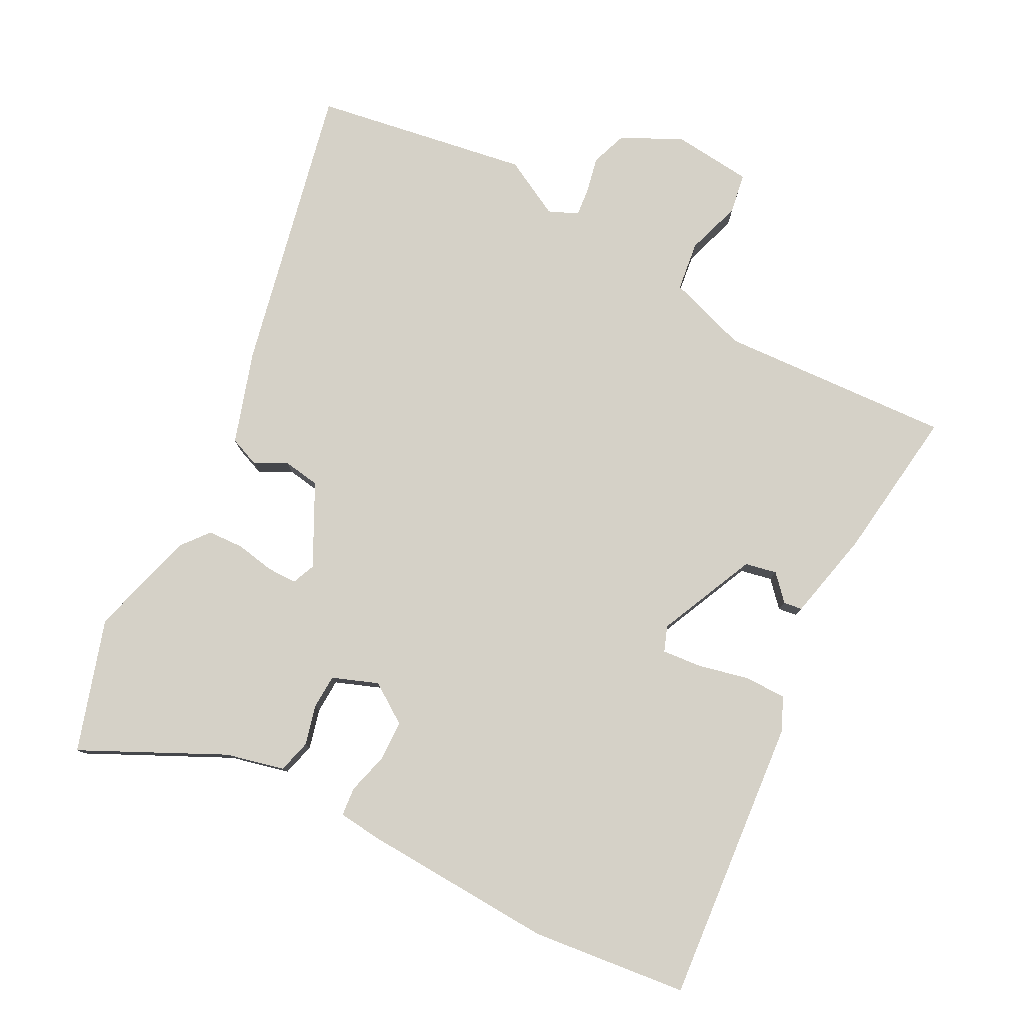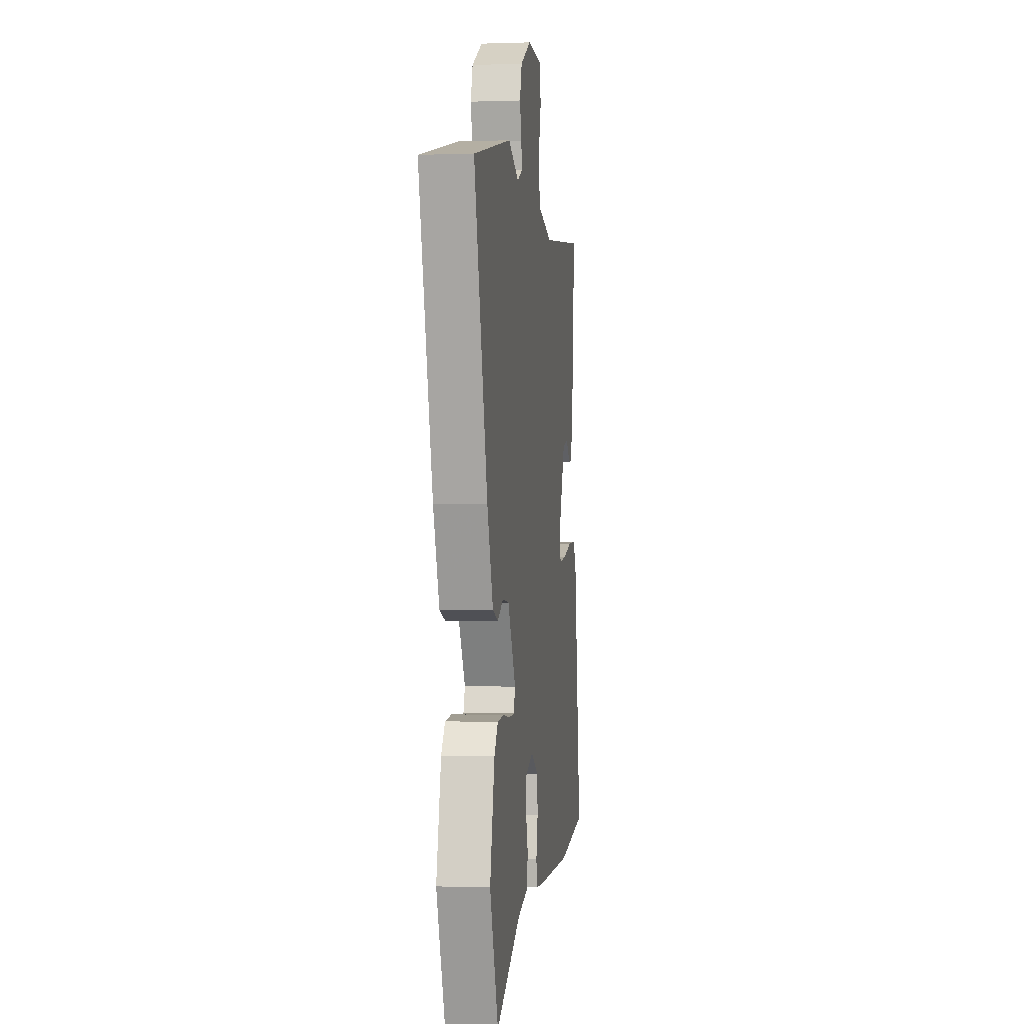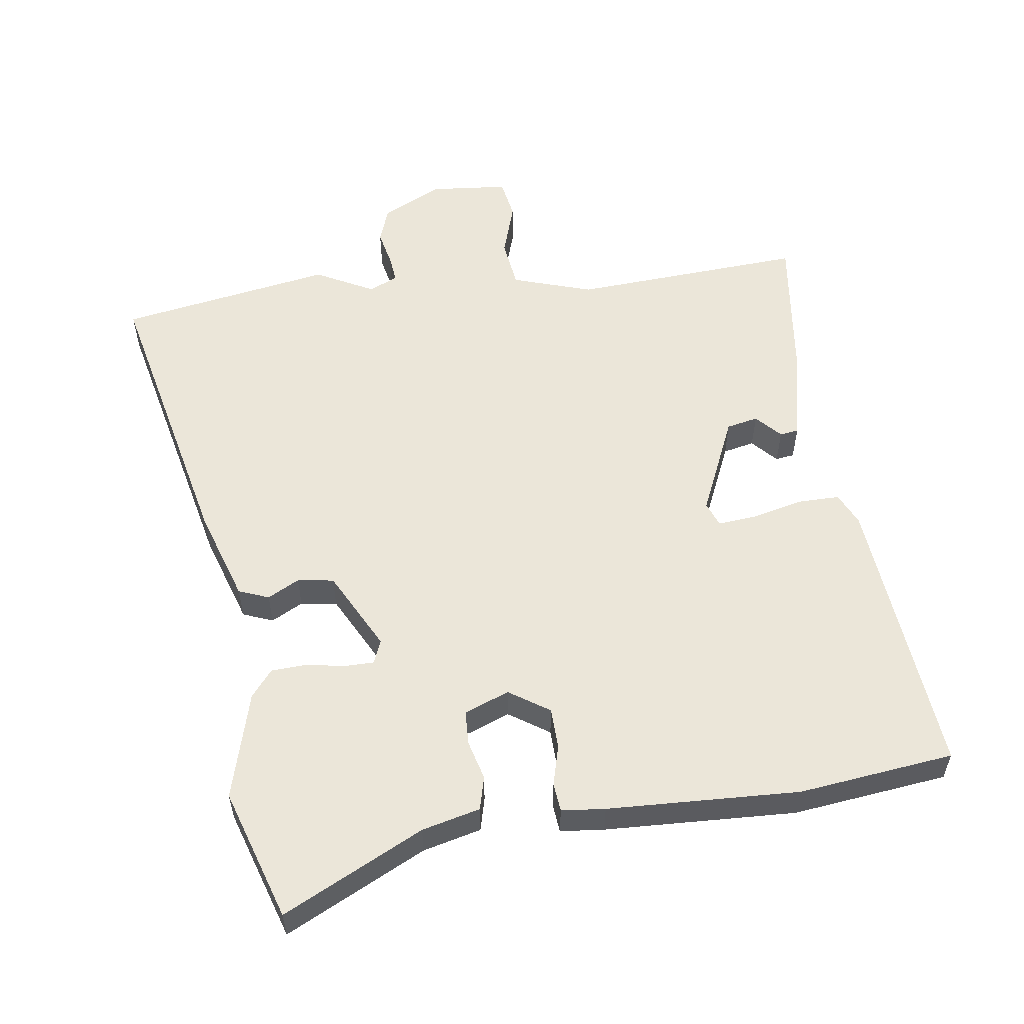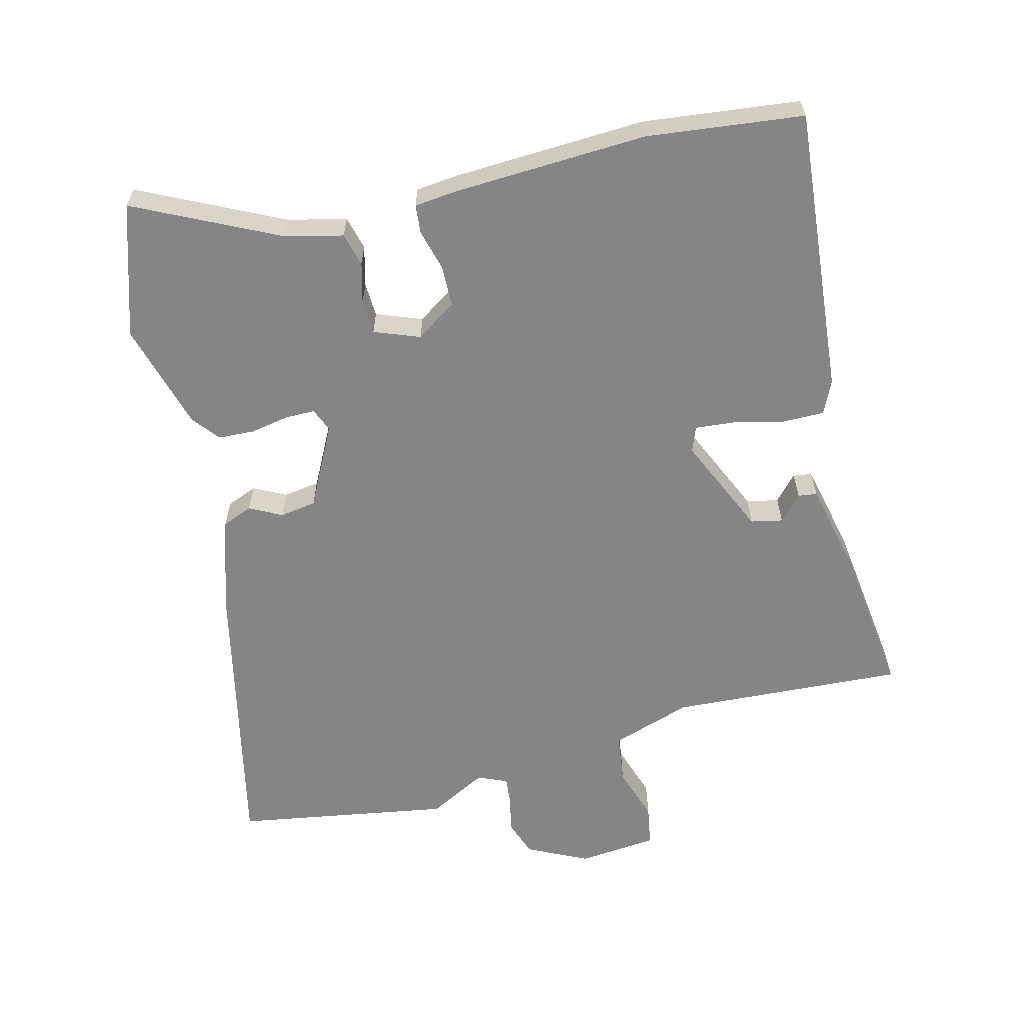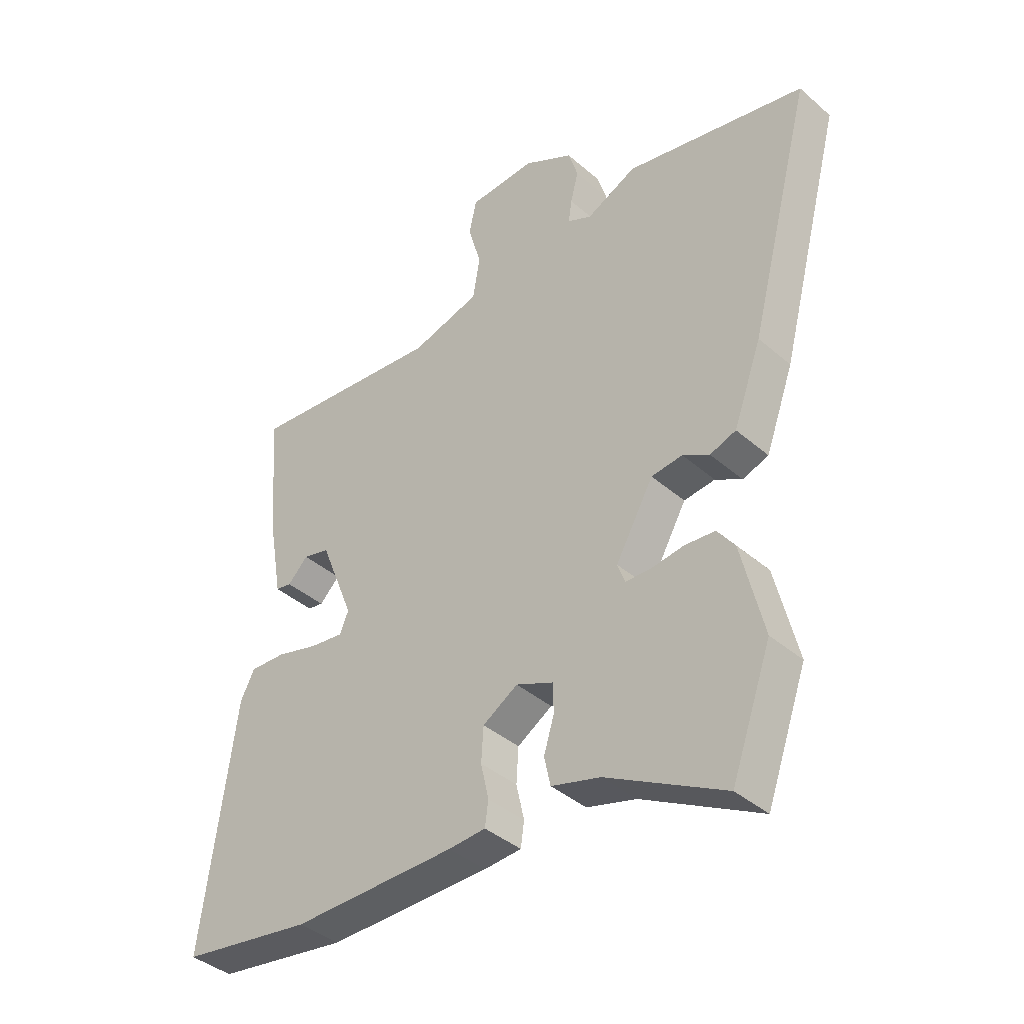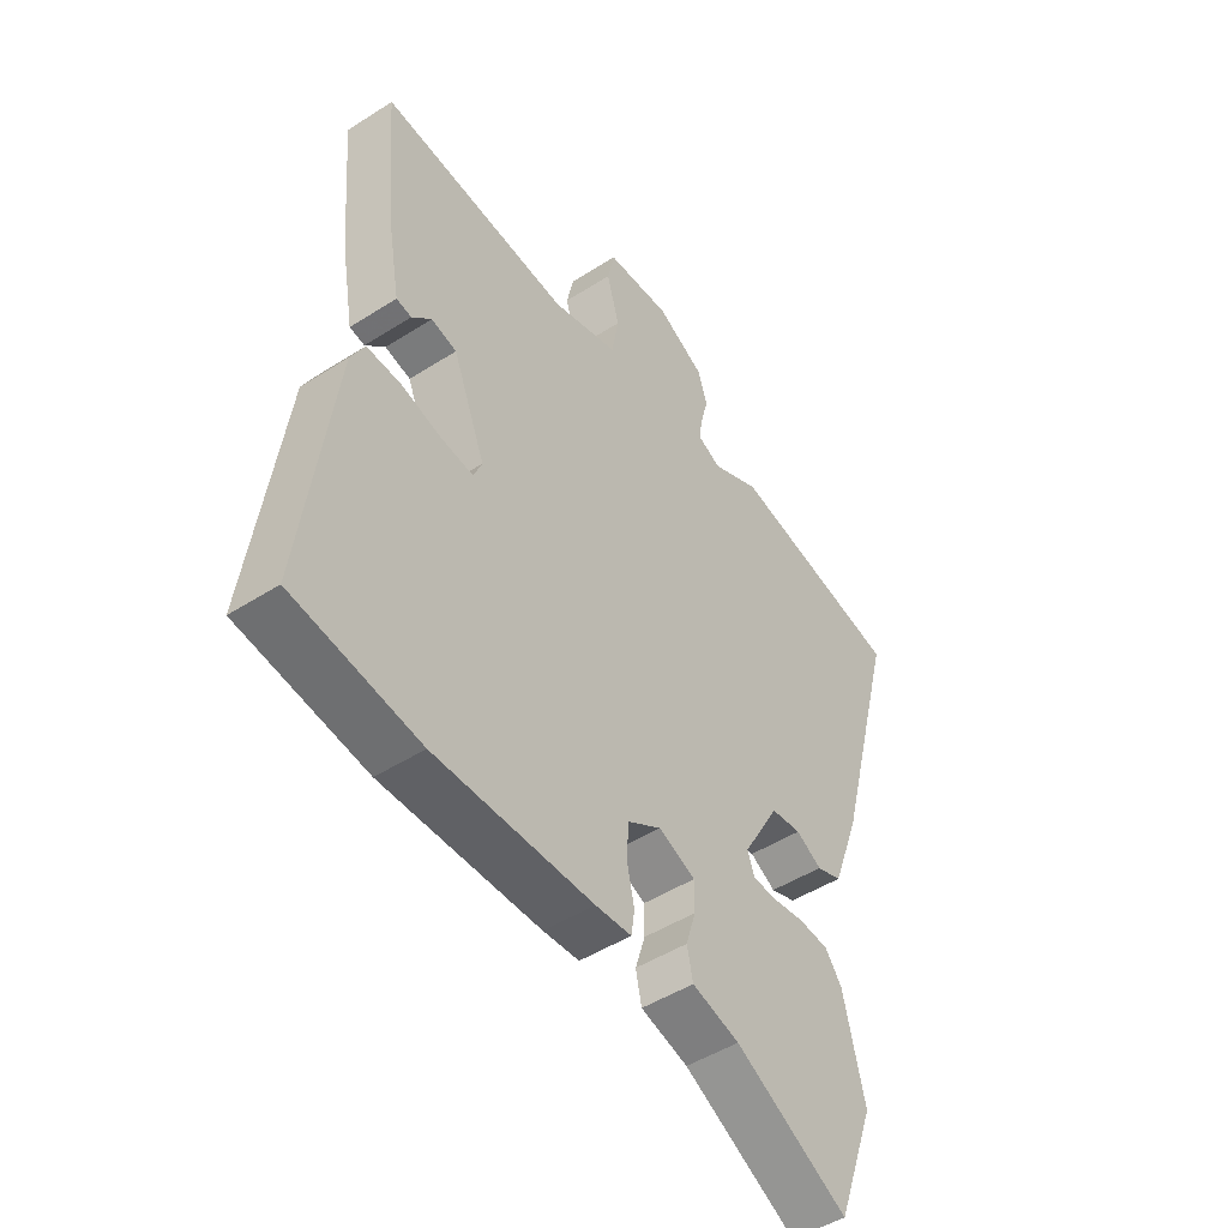
<metadata>
{"format":"obj","ext":"obj","renderer":"f3d","projection":"perspective","resolution":1024,"background":"white","views":[{"elev":79.5,"azim":-149.8,"up":"+Y"},{"elev":-0.4,"azim":97.7,"up":"+Z"},{"elev":56.1,"azim":174.3,"up":"+Y"},{"elev":-61.9,"azim":-163.3,"up":"+Y"},{"elev":-39.6,"azim":43.1,"up":"+Z"},{"elev":-47.9,"azim":-54.3,"up":"+Z"}]}
</metadata>
<code>
v -0.473 0.07 0.491
v -0.124 0.07 0.455
v -0.002 0.07 0.489
v 0.011 0.07 0.563
v -0.012 0.07 0.646
v 0.001 0.07 0.706
v 0.12 0.07 0.712
v 0.208 0.07 0.664
v 0.225 0.07 0.609
v 0.211 0.07 0.555
v 0.205 0.07 0.514
v 0.248 0.07 0.493
v 0.337 0.07 0.535
v 0.656 0.07 0.467
v 0.543 0.07 0.039
v 0.493 0.07 -0.097
v 0.447 0.07 -0.113
v 0.4 0.07 -0.086
v 0.345 0.07 -0.092
v 0.278 0.07 -0.21
v 0.291 0.07 -0.246
v 0.336 0.07 -0.248
v 0.394 0.07 -0.24
v 0.448 0.07 -0.245
v 0.479 0.07 -0.287
v 0.518 0.07 -0.451
v 0.447 0.07 -0.647
v 0.239 0.07 -0.534
v 0.152 0.07 -0.509
v 0.141 0.07 -0.458
v 0.159 0.07 -0.399
v 0.159 0.07 -0.347
v 0.092 0.07 -0.318
v 0.03 0.07 -0.356
v 0.026 0.07 -0.417
v 0.04 0.07 -0.48
v 0.034 0.07 -0.523
v -0.032 0.07 -0.527
v -0.322 0.07 -0.528
v -0.555 0.07 -0.491
v -0.497 0.07 -0.062
v -0.472 0.07 -0.014
v -0.409 0.07 -0.017
v -0.334 0.07 -0.038
v -0.275 0.07 -0.046
v -0.259 0.07 -0.009
v -0.319 0.07 0.142
v -0.366 0.07 0.154
v -0.402 0.07 0.118
v -0.43 0.07 0.123
v -0.454 0.07 0.26
v -0.473 0 0.491
v -0.124 0 0.455
v -0.002 0 0.489
v 0.011 0 0.563
v -0.012 0 0.646
v 0.001 0 0.706
v 0.12 0 0.712
v 0.208 0 0.664
v 0.225 0 0.609
v 0.211 0 0.555
v 0.205 0 0.514
v 0.248 0 0.493
v 0.337 0 0.535
v 0.656 0 0.467
v 0.543 0 0.039
v 0.493 0 -0.097
v 0.447 0 -0.113
v 0.4 0 -0.086
v 0.345 0 -0.092
v 0.278 0 -0.21
v 0.291 0 -0.246
v 0.336 0 -0.248
v 0.394 0 -0.24
v 0.448 0 -0.245
v 0.479 0 -0.287
v 0.518 0 -0.451
v 0.447 0 -0.647
v 0.239 0 -0.534
v 0.152 0 -0.509
v 0.141 0 -0.458
v 0.159 0 -0.399
v 0.159 0 -0.347
v 0.092 0 -0.318
v 0.03 0 -0.356
v 0.026 0 -0.417
v 0.04 0 -0.48
v 0.034 0 -0.523
v -0.032 0 -0.527
v -0.322 0 -0.528
v -0.555 0 -0.491
v -0.497 0 -0.062
v -0.472 0 -0.014
v -0.409 0 -0.017
v -0.334 0 -0.038
v -0.275 0 -0.046
v -0.259 0 -0.009
v -0.319 0 0.142
v -0.366 0 0.154
v -0.402 0 0.118
v -0.43 0 0.123
v -0.454 0 0.26
f 48 49 50 51
f 47 48 51 1
f 41 42 43 44
f 41 44 45
f 40 41 45
f 39 40 45
f 38 39 45 46
f 35 36 37 38
f 34 35 38 46
f 28 29 30 31
f 28 31 32
f 27 28 32
f 26 27 32
f 25 26 32 33
f 22 23 24 25
f 21 22 25 33
f 15 16 17 18
f 15 18 19
f 12 13 14 15
f 11 12 15 19
f 7 8 9 10
f 7 10 11
f 4 5 6 7
f 3 4 7 11
f 2 3 11 19
f 47 1 2 19
f 33 34 46 47
f 20 21 33 47
f 19 20 47
f 102 101 100 99
f 52 102 99 98
f 95 94 93 92
f 96 95 92
f 96 92 91
f 96 91 90
f 97 96 90 89
f 89 88 87 86
f 97 89 86 85
f 82 81 80 79
f 83 82 79
f 83 79 78
f 83 78 77
f 84 83 77 76
f 76 75 74 73
f 84 76 73 72
f 69 68 67 66
f 70 69 66
f 66 65 64 63
f 70 66 63 62
f 61 60 59 58
f 62 61 58
f 58 57 56 55
f 62 58 55 54
f 70 62 54 53
f 70 53 52 98
f 98 97 85 84
f 98 84 72 71
f 98 71 70
f 1 52 53 2
f 2 53 54 3
f 3 54 55 4
f 4 55 56 5
f 5 56 57 6
f 6 57 58 7
f 7 58 59 8
f 8 59 60 9
f 9 60 61 10
f 10 61 62 11
f 11 62 63 12
f 12 63 64 13
f 13 64 65 14
f 14 65 66 15
f 15 66 67 16
f 16 67 68 17
f 17 68 69 18
f 18 69 70 19
f 19 70 71 20
f 20 71 72 21
f 21 72 73 22
f 22 73 74 23
f 23 74 75 24
f 24 75 76 25
f 25 76 77 26
f 26 77 78 27
f 27 78 79 28
f 28 79 80 29
f 29 80 81 30
f 30 81 82 31
f 31 82 83 32
f 32 83 84 33
f 33 84 85 34
f 34 85 86 35
f 35 86 87 36
f 36 87 88 37
f 37 88 89 38
f 38 89 90 39
f 39 90 91 40
f 40 91 92 41
f 41 92 93 42
f 42 93 94 43
f 43 94 95 44
f 44 95 96 45
f 45 96 97 46
f 46 97 98 47
f 47 98 99 48
f 48 99 100 49
f 49 100 101 50
f 50 101 102 51
f 51 102 52 1

</code>
